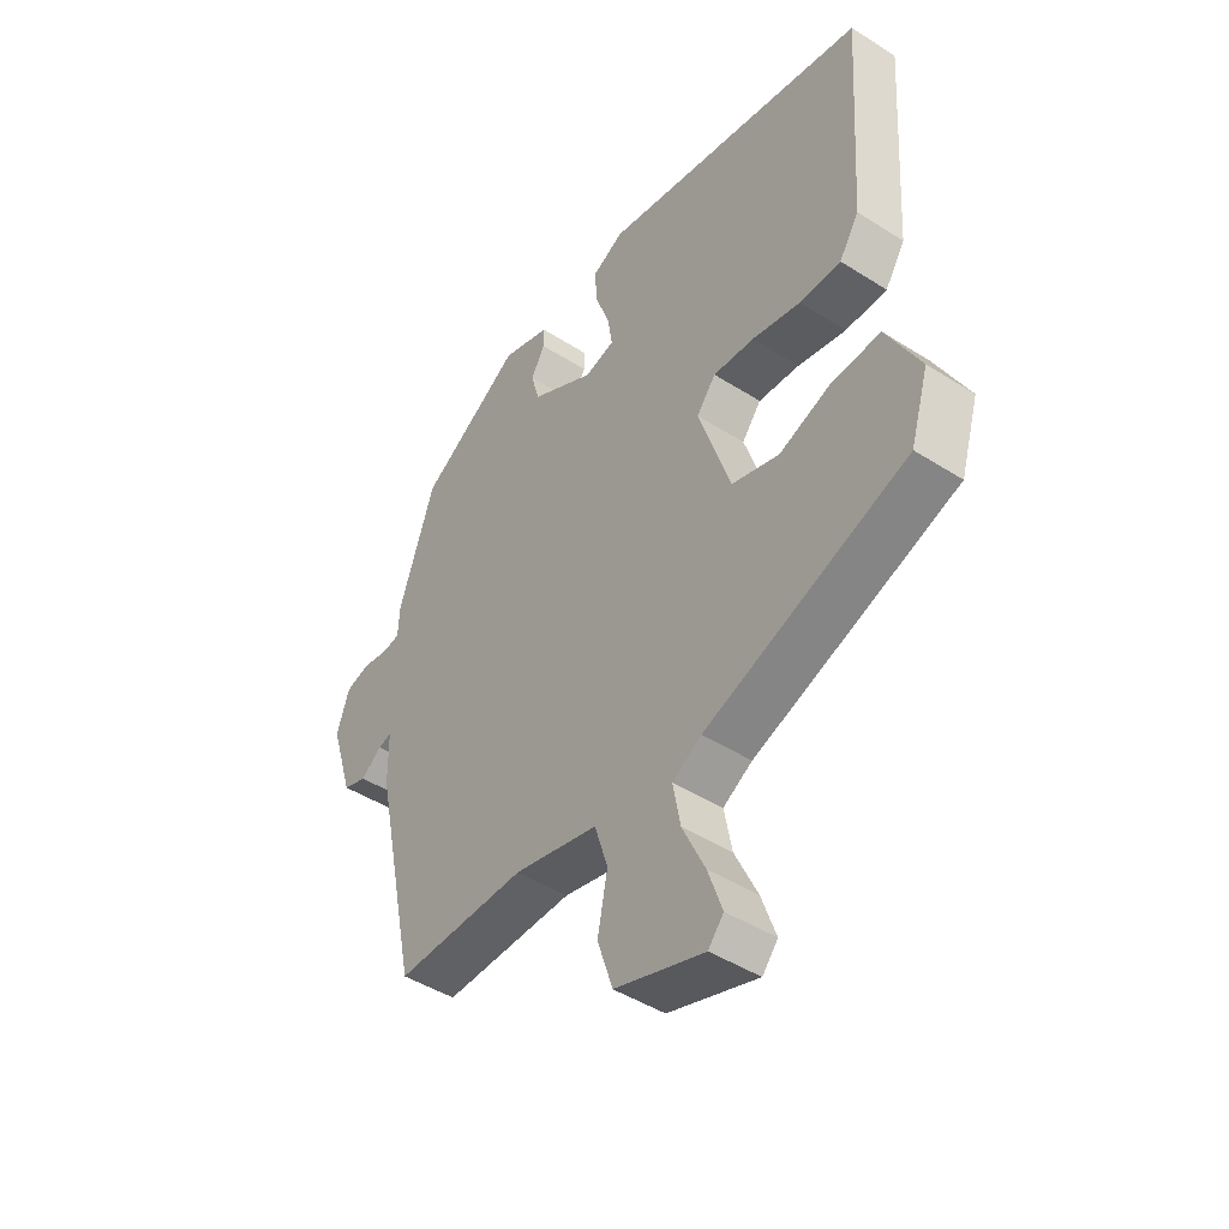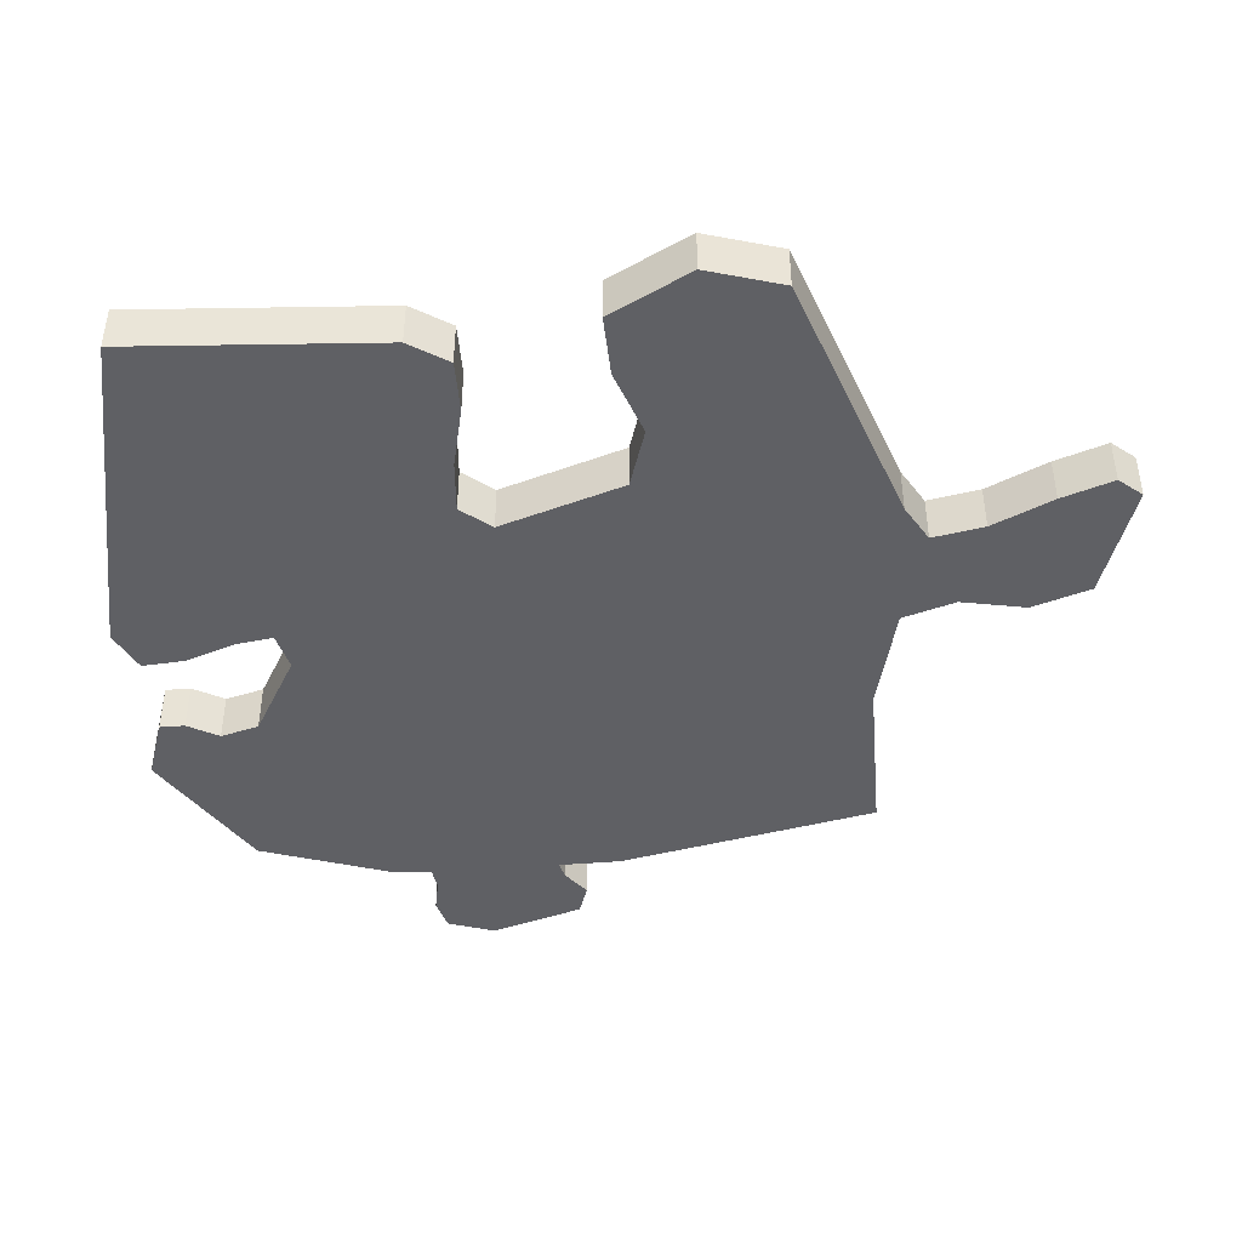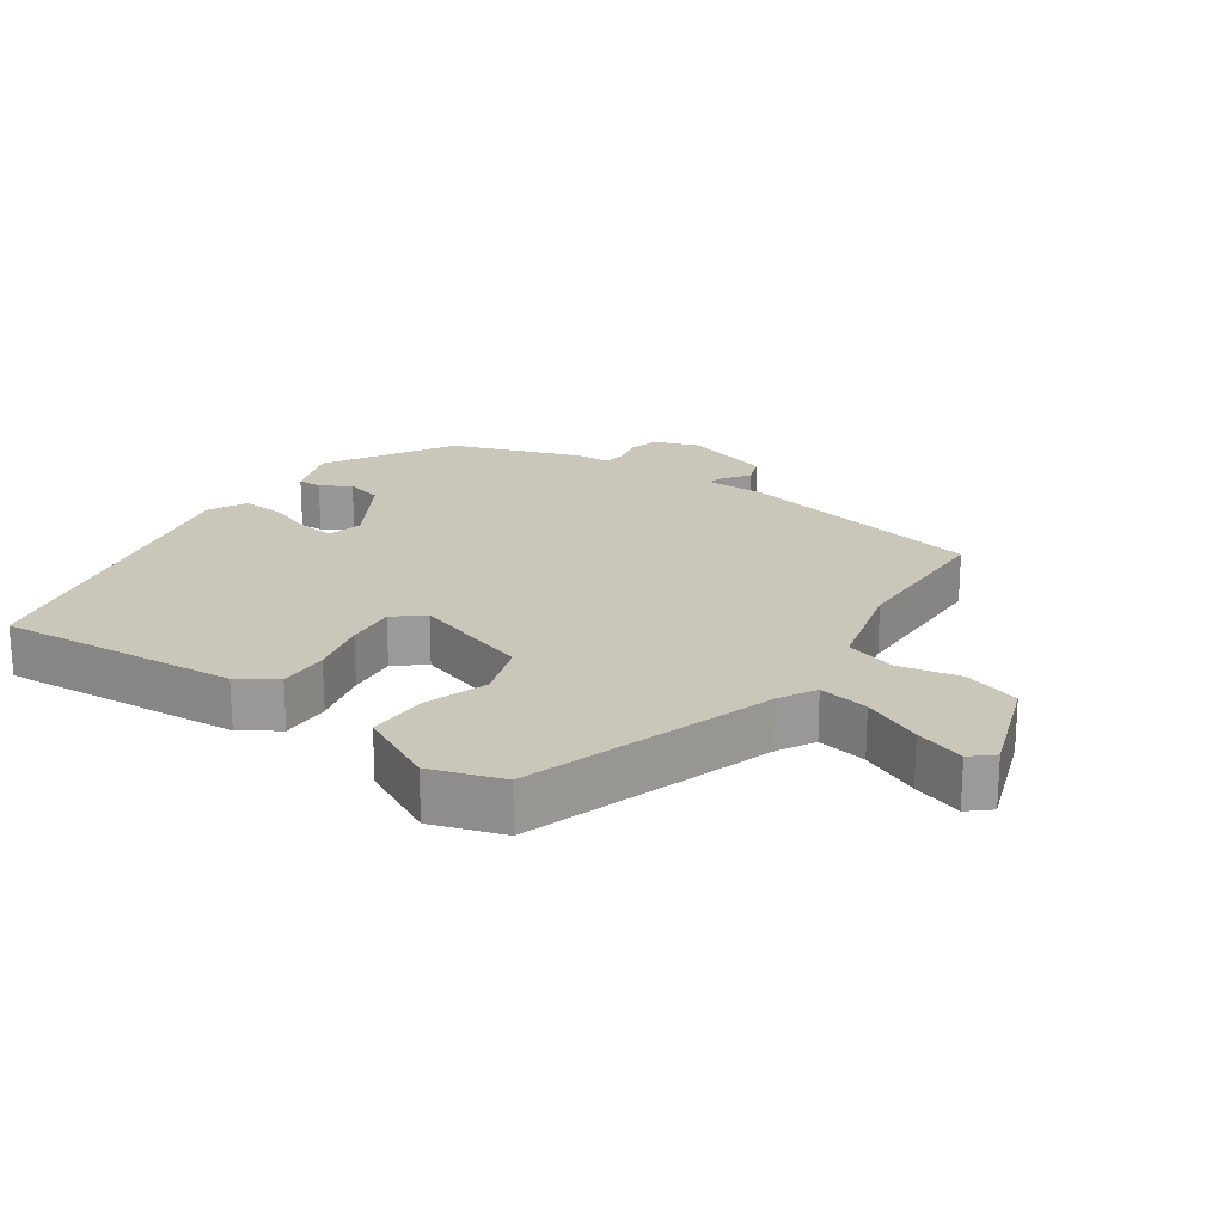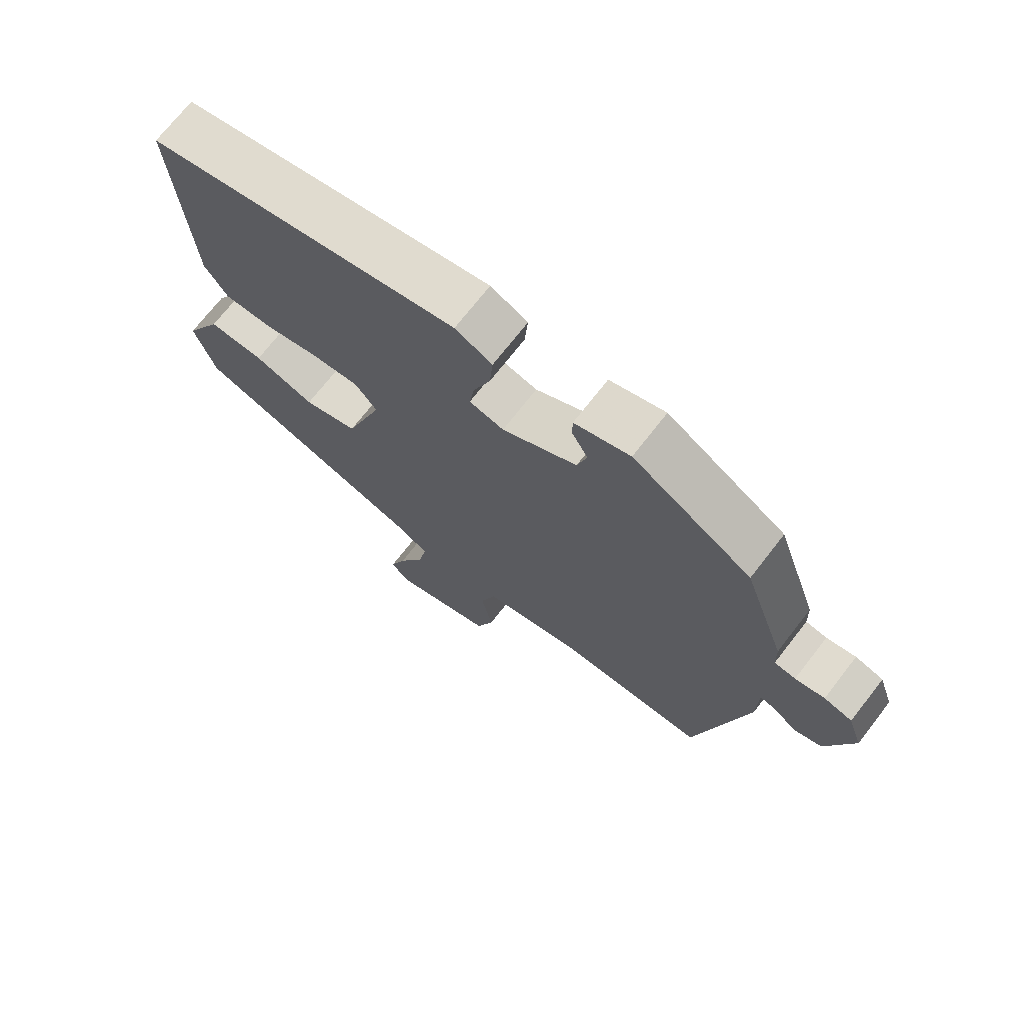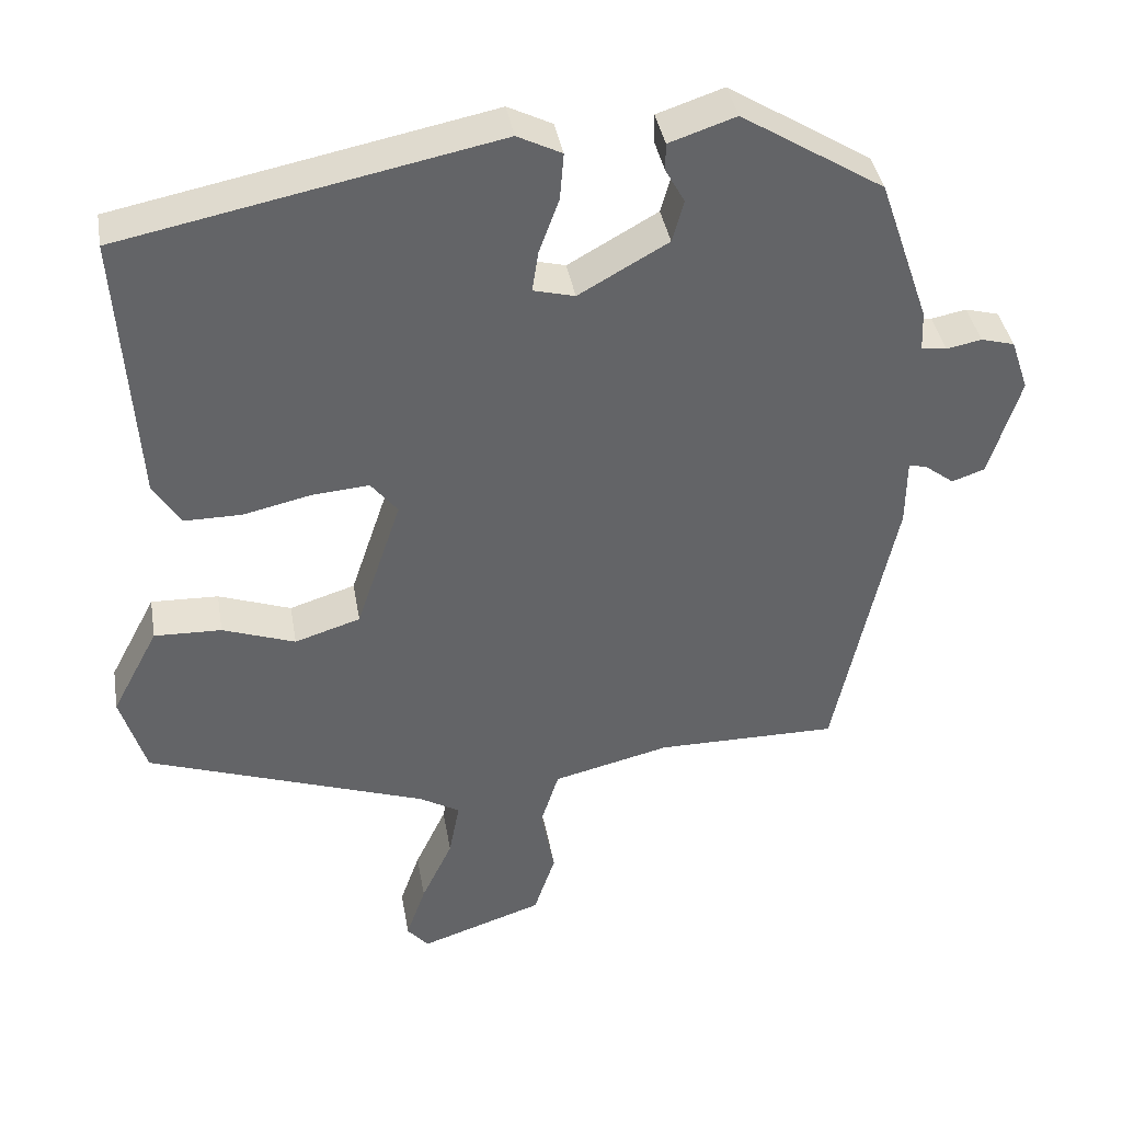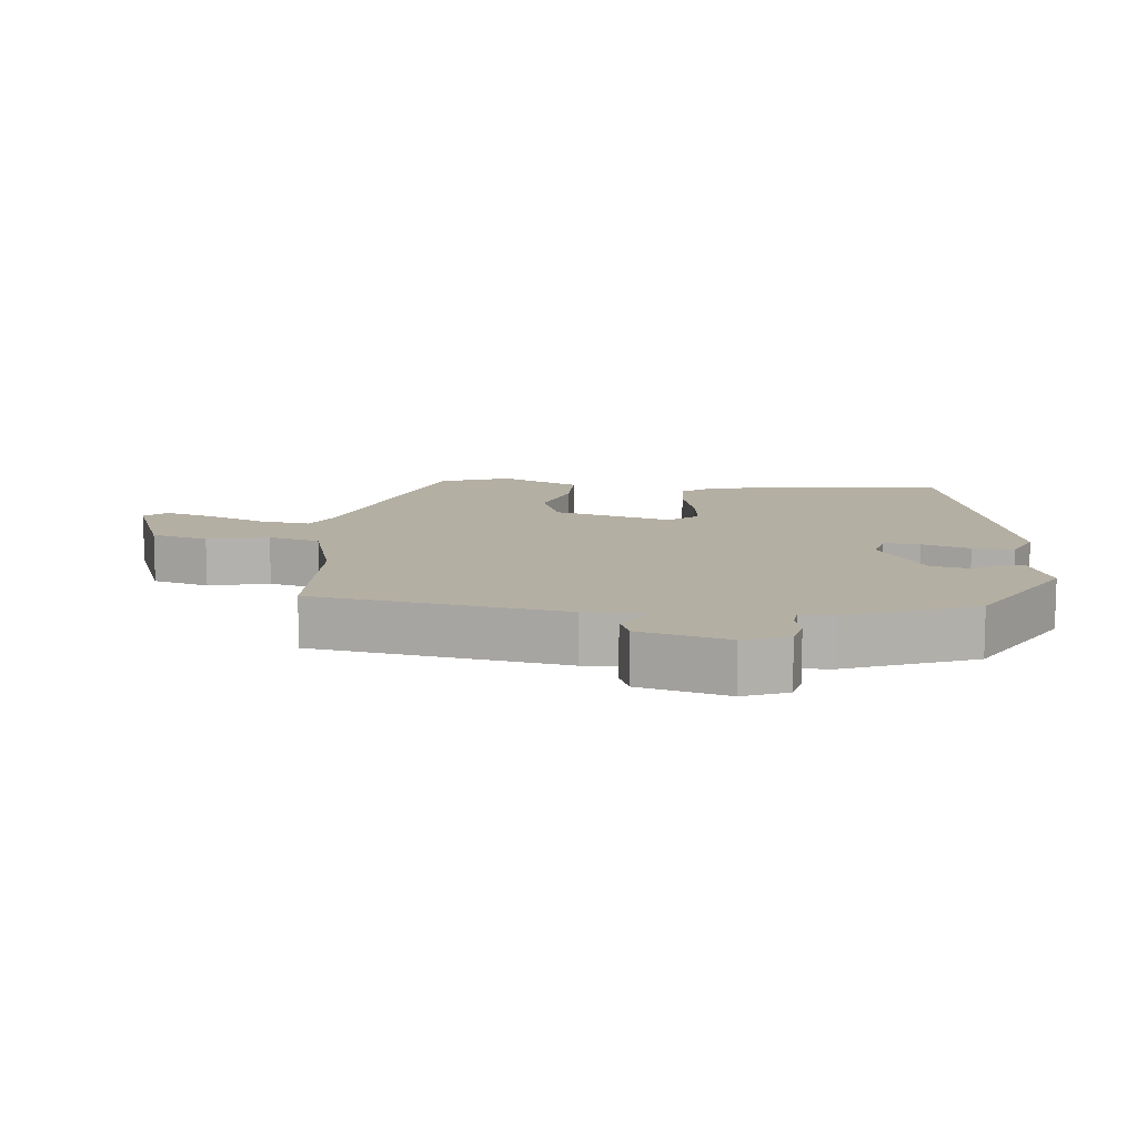
<metadata>
{"format":"obj","ext":"obj","renderer":"f3d","projection":"perspective","resolution":1024,"background":"white","views":[{"elev":-45.5,"azim":53.7,"up":"+Z"},{"elev":-44.6,"azim":94.7,"up":"+Y"},{"elev":21.2,"azim":123.6,"up":"+Y"},{"elev":71.7,"azim":-142.1,"up":"+Z"},{"elev":39.2,"azim":170.3,"up":"+Z"},{"elev":11.2,"azim":-86.7,"up":"+Y"}]}
</metadata>
<code>
v 0.482 0.07 0.413
v 0.459 0.07 0.054
v 0.423 0.07 -0.002
v 0.348 0.07 -0.002
v 0.26 0.07 0.018
v 0.185 0.07 0.024
v 0.15 0.07 -0.02
v 0.209 0.07 -0.196
v 0.295 0.07 -0.223
v 0.39 0.07 -0.189
v 0.478 0.07 -0.186
v 0.539 0.07 -0.302
v 0.506 0.07 -0.41
v 0.139 0.07 -0.539
v 0.086 0.07 -0.57
v 0.1 0.07 -0.644
v 0.141 0.07 -0.731
v 0.167 0.07 -0.805
v 0.139 0.07 -0.838
v -0.023 0.07 -0.784
v -0.051 0.07 -0.7
v -0.033 0.07 -0.608
v -0.057 0.07 -0.532
v -0.21 0.07 -0.495
v -0.448 0.07 -0.496
v -0.527 0.07 -0.124
v -0.528 0.07 -0.035
v -0.552 0.07 -0.041
v -0.59 0.07 -0.07
v -0.633 0.07 -0.055
v -0.674 0.07 0.076
v -0.651 0.07 0.144
v -0.607 0.07 0.156
v -0.561 0.07 0.147
v -0.528 0.07 0.152
v -0.526 0.07 0.204
v -0.46 0.07 0.396
v -0.274 0.07 0.512
v -0.187 0.07 0.483
v -0.187 0.07 0.447
v -0.212 0.07 0.402
v -0.197 0.07 0.347
v -0.08 0.07 0.281
v -0.026 0.07 0.295
v -0.034 0.07 0.349
v -0.06 0.07 0.42
v -0.065 0.07 0.482
v -0.007 0.07 0.511
v 0.482 0 0.413
v 0.459 0 0.054
v 0.423 0 -0.002
v 0.348 0 -0.002
v 0.26 0 0.018
v 0.185 0 0.024
v 0.15 0 -0.02
v 0.209 0 -0.196
v 0.295 0 -0.223
v 0.39 0 -0.189
v 0.478 0 -0.186
v 0.539 0 -0.302
v 0.506 0 -0.41
v 0.139 0 -0.539
v 0.086 0 -0.57
v 0.1 0 -0.644
v 0.141 0 -0.731
v 0.167 0 -0.805
v 0.139 0 -0.838
v -0.023 0 -0.784
v -0.051 0 -0.7
v -0.033 0 -0.608
v -0.057 0 -0.532
v -0.21 0 -0.495
v -0.448 0 -0.496
v -0.527 0 -0.124
v -0.528 0 -0.035
v -0.552 0 -0.041
v -0.59 0 -0.07
v -0.633 0 -0.055
v -0.674 0 0.076
v -0.651 0 0.144
v -0.607 0 0.156
v -0.561 0 0.147
v -0.528 0 0.152
v -0.526 0 0.204
v -0.46 0 0.396
v -0.274 0 0.512
v -0.187 0 0.483
v -0.187 0 0.447
v -0.212 0 0.402
v -0.197 0 0.347
v -0.08 0 0.281
v -0.026 0 0.295
v -0.034 0 0.349
v -0.06 0 0.42
v -0.065 0 0.482
v -0.007 0 0.511
f 3 4 5
f 2 3 5
f 1 2 5
f 48 1 5
f 47 48 5
f 46 47 5
f 45 46 5
f 44 45 5 6
f 43 44 6 7
f 42 43 7 8
f 39 40 41
f 38 39 41
f 37 38 41
f 36 37 41
f 35 36 41
f 35 41 42
f 32 33 34
f 31 32 34
f 30 31 34
f 29 30 34
f 28 29 34
f 27 28 34 35
f 35 42 8
f 27 35 8
f 26 27 8
f 25 26 8
f 24 25 8
f 20 21 22
f 19 20 22
f 18 19 22
f 17 18 22
f 16 17 22
f 15 16 22 23
f 14 15 23
f 14 23 24
f 13 14 24
f 12 13 24
f 11 12 24
f 10 11 24
f 9 10 24
f 8 9 24
f 53 52 51
f 53 51 50
f 53 50 49
f 53 49 96
f 53 96 95
f 53 95 94
f 53 94 93
f 54 53 93 92
f 55 54 92 91
f 56 55 91 90
f 89 88 87
f 89 87 86
f 89 86 85
f 89 85 84
f 89 84 83
f 90 89 83
f 82 81 80
f 82 80 79
f 82 79 78
f 82 78 77
f 82 77 76
f 83 82 76 75
f 56 90 83
f 56 83 75
f 56 75 74
f 56 74 73
f 56 73 72
f 70 69 68
f 70 68 67
f 70 67 66
f 70 66 65
f 70 65 64
f 71 70 64 63
f 71 63 62
f 72 71 62
f 72 62 61
f 72 61 60
f 72 60 59
f 72 59 58
f 72 58 57
f 72 57 56
f 1 49 50 2
f 2 50 51 3
f 3 51 52 4
f 4 52 53 5
f 5 53 54 6
f 6 54 55 7
f 7 55 56 8
f 8 56 57 9
f 9 57 58 10
f 10 58 59 11
f 11 59 60 12
f 12 60 61 13
f 13 61 62 14
f 14 62 63 15
f 15 63 64 16
f 16 64 65 17
f 17 65 66 18
f 18 66 67 19
f 19 67 68 20
f 20 68 69 21
f 21 69 70 22
f 22 70 71 23
f 23 71 72 24
f 24 72 73 25
f 25 73 74 26
f 26 74 75 27
f 27 75 76 28
f 28 76 77 29
f 29 77 78 30
f 30 78 79 31
f 31 79 80 32
f 32 80 81 33
f 33 81 82 34
f 34 82 83 35
f 35 83 84 36
f 36 84 85 37
f 37 85 86 38
f 38 86 87 39
f 39 87 88 40
f 40 88 89 41
f 41 89 90 42
f 42 90 91 43
f 43 91 92 44
f 44 92 93 45
f 45 93 94 46
f 46 94 95 47
f 47 95 96 48
f 48 96 49 1

</code>
